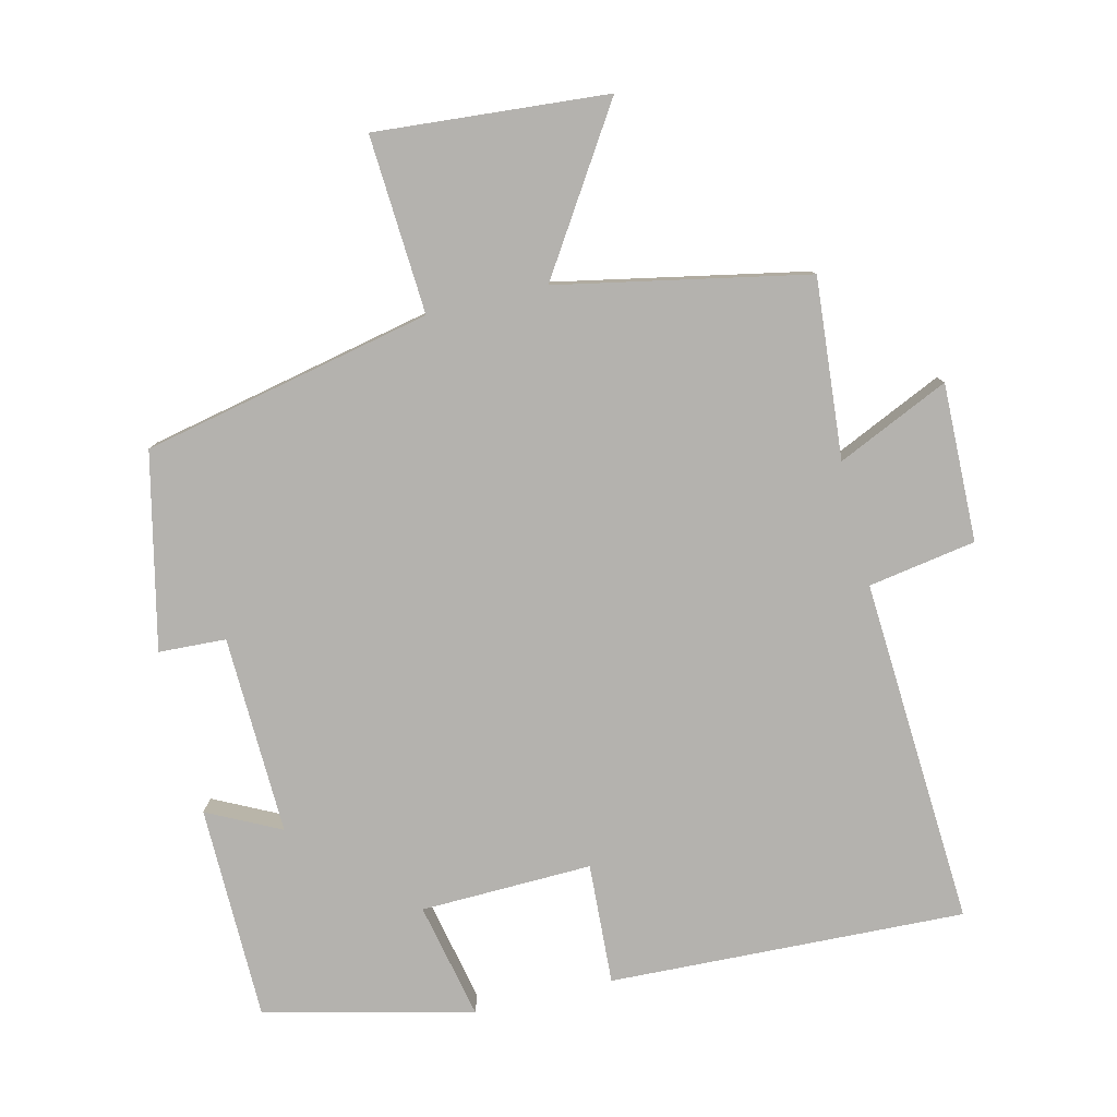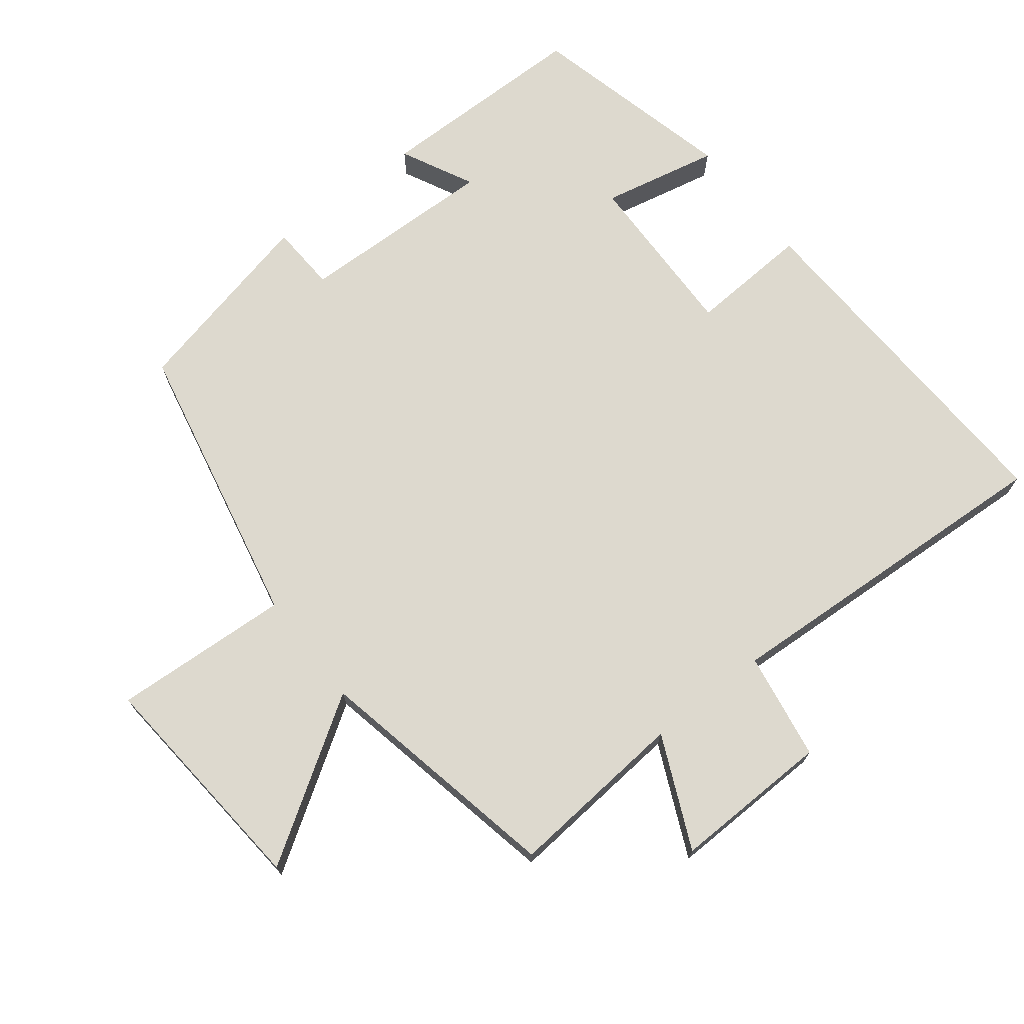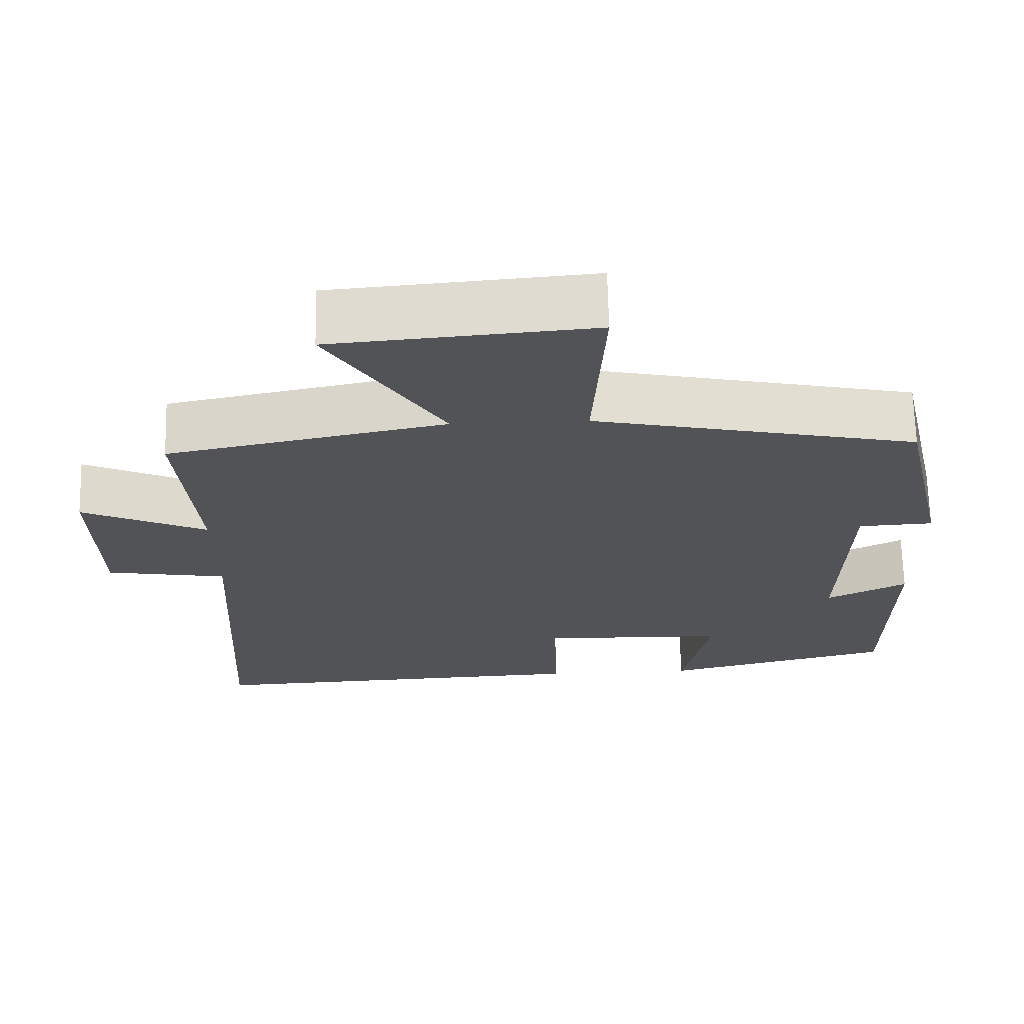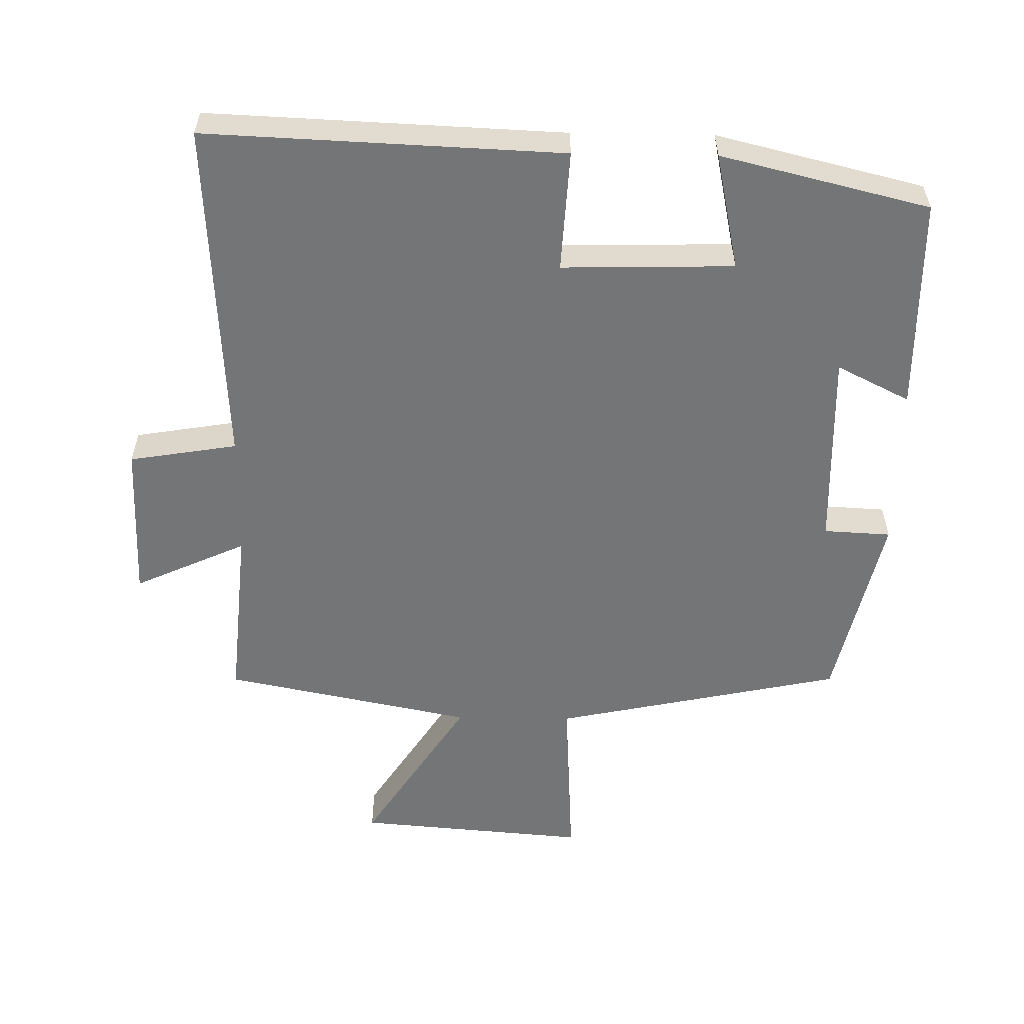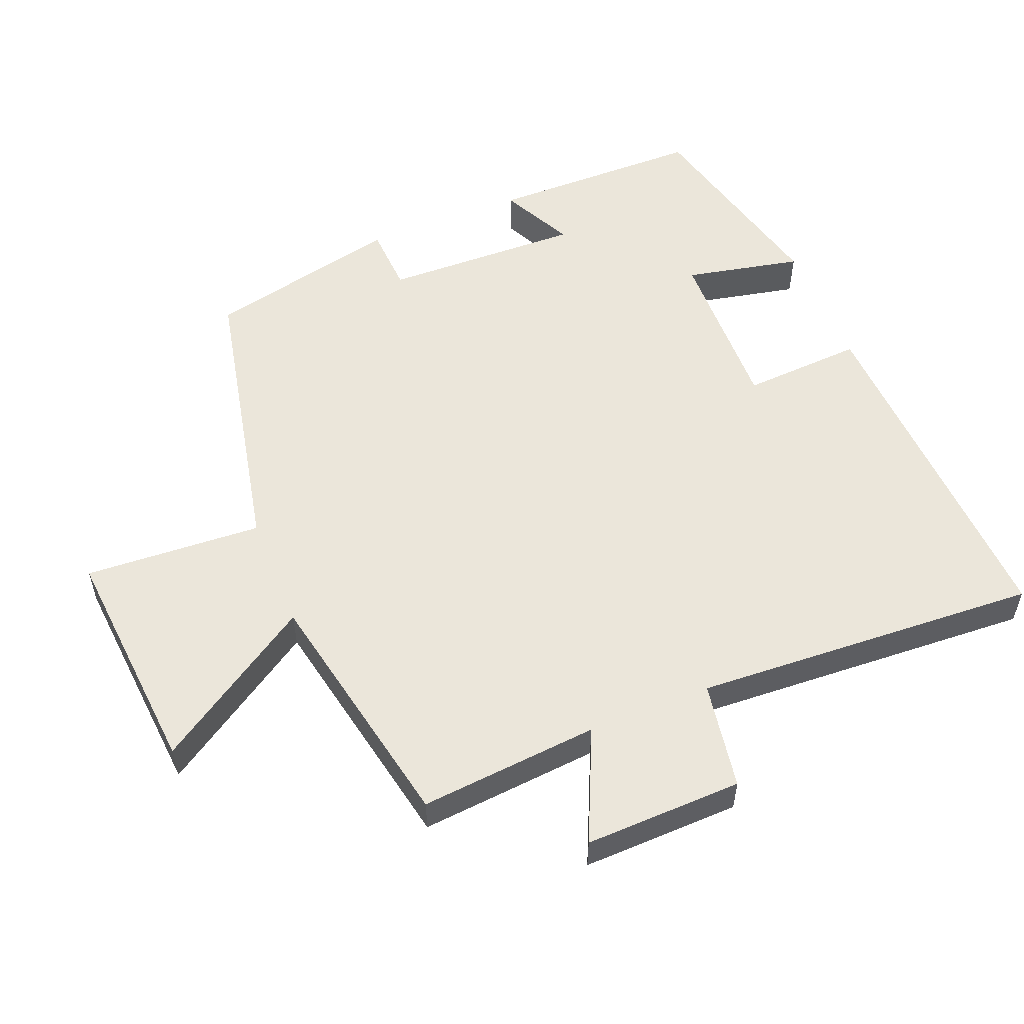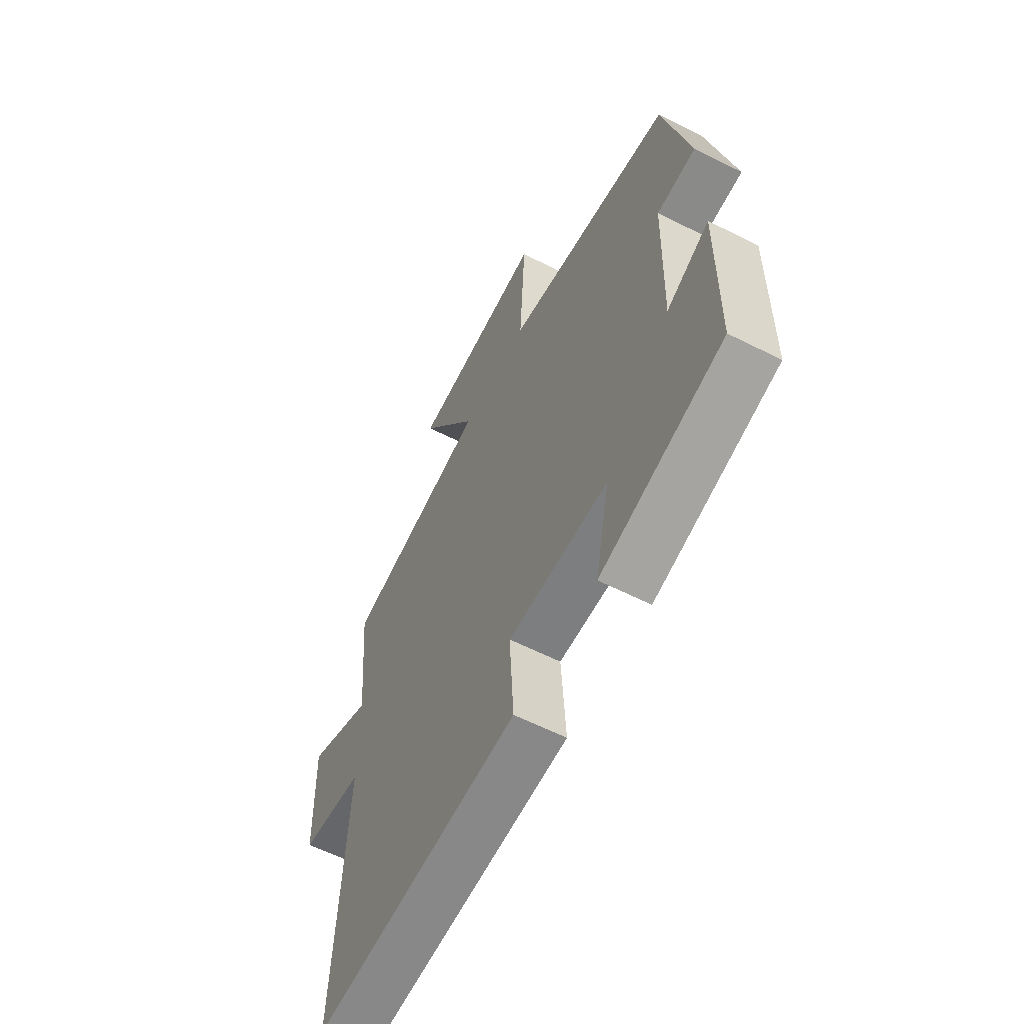
<metadata>
{"format":"obj","ext":"obj","renderer":"f3d","projection":"perspective","resolution":1024,"background":"white","views":[{"elev":-79.8,"azim":13.7,"up":"+Y"},{"elev":71.7,"azim":52.0,"up":"+Y"},{"elev":67.9,"azim":178.6,"up":"+Z"},{"elev":-56.4,"azim":179.1,"up":"+Y"},{"elev":54.8,"azim":68.0,"up":"+Y"},{"elev":-60.6,"azim":-117.3,"up":"+Z"}]}
</metadata>
<code>
v -0.436 0.07 0.411
v -0.014 0.07 0.5
v -0.029 0.07 0.759
v 0.309 0.07 0.731
v 0.16 0.07 0.5
v 0.523 0.07 0.427
v 0.5 0.07 0.165
v 0.663 0.07 0.239
v 0.657 0.07 0.009
v 0.5 0.07 -0.017
v 0.528 0.07 -0.522
v 0.01 0.07 -0.5
v 0.02 0.07 -0.324
v -0.23 0.07 -0.33
v -0.194 0.07 -0.5
v -0.497 0.07 -0.426
v -0.5 0.07 -0.114
v -0.394 0.07 -0.167
v -0.402 0.07 0.123
v -0.5 0.07 0.128
v -0.436 0 0.411
v -0.014 0 0.5
v -0.029 0 0.759
v 0.309 0 0.731
v 0.16 0 0.5
v 0.523 0 0.427
v 0.5 0 0.165
v 0.663 0 0.239
v 0.657 0 0.009
v 0.5 0 -0.017
v 0.528 0 -0.522
v 0.01 0 -0.5
v 0.02 0 -0.324
v -0.23 0 -0.33
v -0.194 0 -0.5
v -0.497 0 -0.426
v -0.5 0 -0.114
v -0.394 0 -0.167
v -0.402 0 0.123
v -0.5 0 0.128
f 19 20 1 2
f 18 19 2
f 16 17 18
f 15 16 18
f 14 15 18
f 13 14 18 2
f 10 11 12 13
f 10 13 2
f 7 8 9 10
f 7 10 2
f 5 6 7 2
f 2 3 4 5
f 22 21 40 39
f 22 39 38
f 38 37 36
f 38 36 35
f 38 35 34
f 22 38 34 33
f 33 32 31 30
f 22 33 30
f 30 29 28 27
f 22 30 27
f 22 27 26 25
f 25 24 23 22
f 1 21 22 2
f 2 22 23 3
f 3 23 24 4
f 4 24 25 5
f 5 25 26 6
f 6 26 27 7
f 7 27 28 8
f 8 28 29 9
f 9 29 30 10
f 10 30 31 11
f 11 31 32 12
f 12 32 33 13
f 13 33 34 14
f 14 34 35 15
f 15 35 36 16
f 16 36 37 17
f 17 37 38 18
f 18 38 39 19
f 19 39 40 20
f 20 40 21 1

</code>
